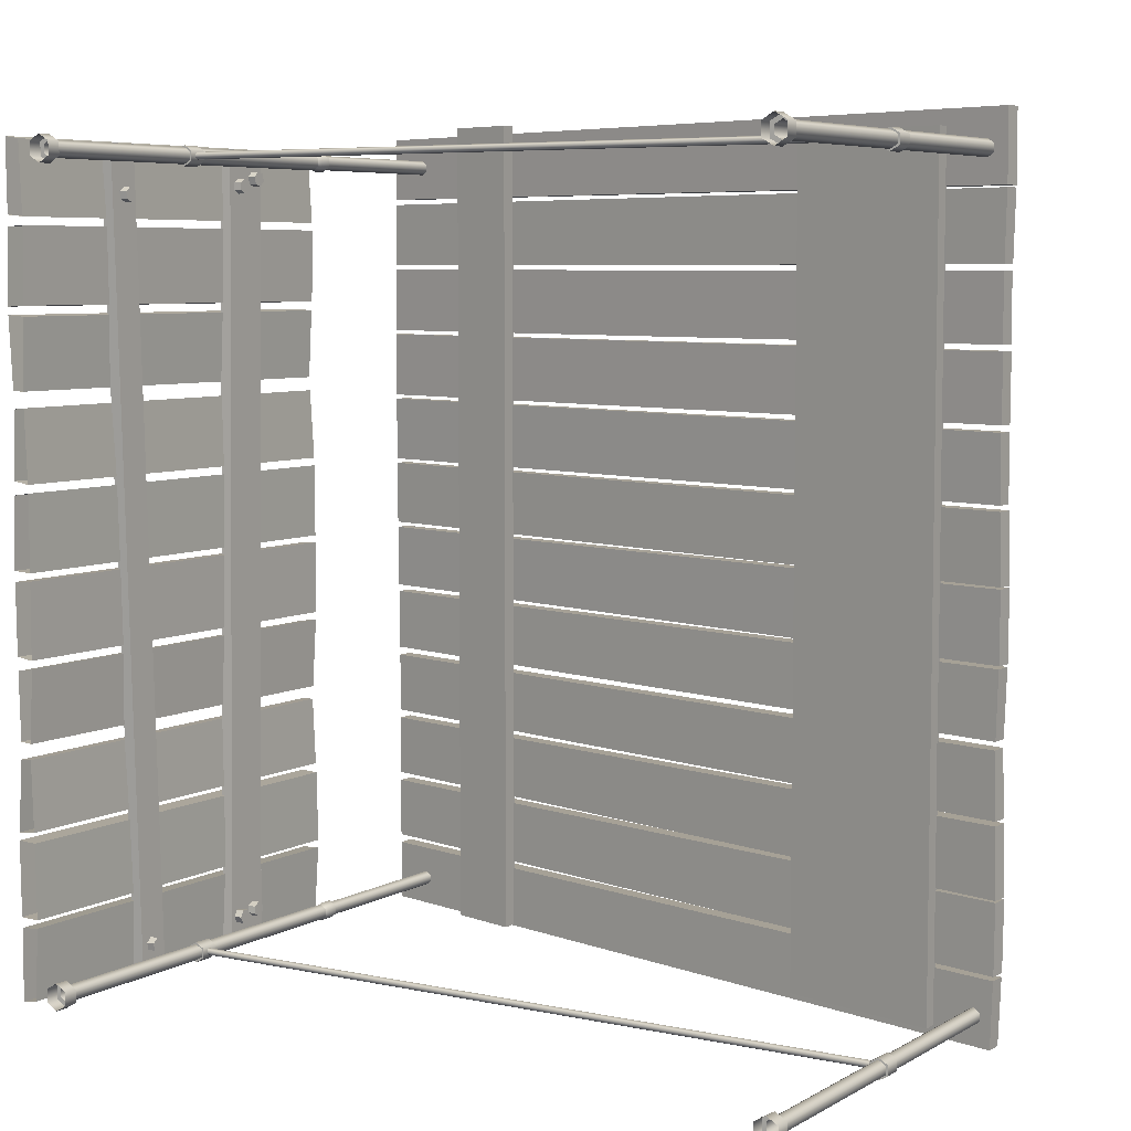
<metadata>
{"format":"obj","ext":"obj","renderer":"f3d","projection":"perspective","resolution":1024,"background":"white","views":[{"elev":6.2,"azim":32.3,"up":"+Z"}]}
</metadata>
<code>
o Wood_Cube.003
v -4.728 1.352 4.891
v -4.728 1.744 4.891
v -4.728 1.673 -4.875
v -4.728 2.064 -4.875
v -4.581 1.352 4.891
v -4.581 1.744 4.891
v -4.581 1.673 -4.875
v -4.581 2.064 -4.875
v -4.728 3.498 4.891
v -4.728 4.075 4.891
v -4.728 3.335 -4.875
v -4.728 3.912 -4.875
v -4.581 3.498 4.891
v -4.581 4.075 4.891
v -4.581 3.335 -4.875
v -4.581 3.912 -4.875
v -4.581 3.814 -4.561
v -4.481 3.814 -4.561
v -4.581 3.735 -4.603
v -4.481 3.735 -4.603
v -4.581 3.659 -4.555
v -4.481 3.659 -4.555
v -4.581 3.662 -4.465
v -4.481 3.662 -4.465
v -4.581 3.742 -4.423
v -4.481 3.742 -4.423
v -4.581 3.818 -4.471
v -4.481 3.818 -4.471
v -4.581 3.39 -4.55
v -4.481 3.39 -4.55
v -4.581 3.438 -4.475
v -4.481 3.438 -4.475
v -4.581 3.528 -4.479
v -4.481 3.528 -4.479
v -4.581 3.569 -4.559
v -4.481 3.569 -4.559
v -4.581 3.521 -4.635
v -4.481 3.521 -4.635
v -4.581 3.431 -4.63
v -4.481 3.431 -4.63
v -4.581 3.863 4.482
v -4.481 3.863 4.482
v -4.581 3.84 4.569
v -4.481 3.84 4.569
v -4.581 3.904 4.633
v -4.481 3.904 4.633
v -4.581 3.991 4.609
v -4.481 3.991 4.609
v -4.581 4.014 4.522
v -4.481 4.014 4.522
v -4.581 3.949 4.458
v -4.481 3.949 4.458
v -4.581 3.726 4.407
v -4.481 3.726 4.407
v -4.581 3.648 4.362
v -4.481 3.648 4.362
v -4.581 3.57 4.406
v -4.481 3.57 4.406
v -4.581 3.57 4.496
v -4.481 3.57 4.496
v -4.581 3.647 4.542
v -4.481 3.647 4.542
v -4.581 3.726 4.497
v -4.481 3.726 4.497
v -4.58 1.646 4.363
v -4.48 1.646 4.363
v -4.58 1.657 4.274
v -4.48 1.657 4.274
v -4.58 1.585 4.22
v -4.48 1.585 4.22
v -4.58 1.503 4.255
v -4.48 1.503 4.255
v -4.58 1.492 4.344
v -4.48 1.492 4.344
v -4.58 1.563 4.398
v -4.48 1.563 4.398
v -4.58 1.815 -4.476
v -4.48 1.815 -4.476
v -4.58 1.901 -4.504
v -4.48 1.901 -4.504
v -4.58 1.92 -4.592
v -4.48 1.92 -4.592
v -4.58 1.853 -4.652
v -4.48 1.853 -4.652
v -4.58 1.767 -4.625
v -4.48 1.767 -4.625
v -4.58 1.749 -4.537
v -4.48 1.749 -4.537
v -4.921 -0.000117 4.921
v -4.924 5.234 4.924
v -4.91 -0.000117 4.054
v -4.914 5.224 4.05
v -4.728 -0.000117 4.891
v -4.721 5.209 4.899
v -4.689 -0.000117 4.034
v -4.688 5.241 4.033
v -4.919 -0.000117 3.924
v -4.922 5.232 3.927
v -4.933 -0.000117 3.036
v -4.934 5.244 3.036
v -4.687 -0.000117 3.938
v -4.687 5.243 3.939
v -4.698 -0.000117 3.048
v -4.696 5.234 3.046
v -4.933 -0.000117 2.944
v -4.933 5.243 2.944
v -4.879 -0.000117 2.096
v -4.889 5.199 2.086
v -4.705 -0.000117 2.926
v -4.701 5.229 2.93
v -4.736 -0.000117 2.092
v -4.727 5.203 2.083
v -4.875 -0.000117 1.892
v -4.886 5.196 1.902
v -4.896 -0.000117 1.085
v -4.903 5.213 1.078
v -4.73 -0.000117 1.907
v -4.721 5.208 1.915
v -4.69 -0.000117 1.051
v -4.689 5.241 1.051
v -4.9 -0.000117 0.9223
v -4.906 5.216 0.9286
v -4.916 -0.000117 0.07039
v -4.92 5.23 0.06707
v -4.689 -0.000117 0.953
v -4.688 5.241 0.9537
v -4.686 -0.000117 0.05321
v -4.686 5.244 0.05304
v -4.916 -0.000117 -0.0558
v -4.92 5.23 -0.05248
v -4.901 -0.000117 -0.9083
v -4.907 5.217 -0.9145
v -4.686 -0.000117 -0.03864
v -4.686 5.244 -0.03847
v -4.689 -0.000117 -0.9386
v -4.688 5.241 -0.9392
v -4.897 -0.000117 -1.07
v -4.904 5.214 -1.063
v -4.874 -0.000117 -1.876
v -4.885 5.195 -1.887
v -4.69 -0.000117 -1.037
v -4.689 5.241 -1.036
v -4.728 -0.000117 -1.893
v -4.721 5.209 -1.901
v -4.878 -0.000117 -2.083
v -4.889 5.199 -2.072
v -4.932 -0.000117 -2.929
v -4.933 5.243 -2.929
v -4.735 -0.000117 -2.076
v -4.726 5.204 -2.067
v -4.706 -0.000117 -2.91
v -4.702 5.228 -2.914
v -4.933 -0.000117 -3.022
v -4.934 5.244 -3.022
v -4.92 -0.000117 -3.911
v -4.923 5.233 -3.914
v -4.699 -0.000117 -3.035
v -4.696 5.233 -3.032
v -4.687 -0.000117 -3.924
v -4.687 5.243 -3.924
v -4.912 -0.000117 -4.038
v -4.916 5.226 -4.034
v -4.92 -0.000117 -4.906
v -4.923 5.233 -4.908
v -4.689 -0.000117 -4.019
v -4.688 5.242 -4.018
v -4.731 -0.000117 -4.875
v -4.722 5.208 -4.883
v -3.578 6.888 5.258
v -3.578 7.101 5.258
v -3.578 6.888 -5.111
v -3.578 7.101 -5.111
v -2.692 6.64 5.258
v -2.692 6.845 5.258
v -2.692 6.64 -5.111
v -2.692 6.845 -5.111
v 2.155 5.373 5.001
v 2.155 5.546 5.001
v 2.155 5.373 -5.007
v 2.155 5.546 -5.007
v 4.155 4.835 5.001
v 4.155 5.041 5.001
v 4.155 4.835 -5.007
v 4.155 5.041 -5.007
v -4.946 7.433 5.159
v -4.944 7.652 5.159
v -4.955 7.433 4.373
v -4.95 7.652 4.374
v 4.97 4.799 5.188
v 4.979 5.019 5.19
v 4.972 4.799 4.349
v 4.983 5.019 4.347
v -4.956 7.433 4.303
v -4.951 7.652 4.302
v -4.961 7.433 3.502
v -4.955 7.652 3.503
v 4.971 4.799 4.324
v 4.981 5.019 4.326
v 4.952 4.799 3.507
v 4.957 5.019 3.506
v -4.962 7.433 3.443
v -4.956 7.652 3.442
v -4.964 7.433 2.634
v -4.958 7.652 2.635
v 4.948 4.799 3.433
v 4.952 5.019 3.434
v 4.949 4.799 2.645
v 4.952 5.019 2.645
v -4.964 7.433 2.58
v -4.958 7.652 2.579
v -4.964 7.433 1.768
v -4.958 7.652 1.77
v 4.952 4.799 2.573
v 4.957 5.019 2.574
v 4.95 4.799 1.779
v 4.954 5.019 1.778
v -4.964 7.433 1.715
v -4.958 7.652 1.713
v -4.961 7.433 0.9058
v -4.956 7.652 0.907
v 4.946 4.799 1.7
v 4.949 5.019 1.701
v 4.951 4.799 0.912
v 4.956 5.019 0.9111
v -4.961 7.433 0.8462
v -4.955 7.652 0.845
v -4.955 7.433 0.04628
v -4.951 7.652 0.04717
v 4.955 4.799 0.8446
v 4.96 5.019 0.8457
v 4.972 4.799 0.02311
v 4.982 5.019 0.02105
v -4.954 7.433 -0.02535
v -4.95 7.652 -0.02619
v -4.945 7.433 -0.8098
v -4.943 7.652 -0.8094
v 4.973 4.799 -5.8e-05
v 4.984 5.019 0.002055
v 4.968 4.799 -0.8381
v 4.978 5.019 -0.8399
v -4.944 7.433 -0.9004
v -4.942 7.652 -0.9007
v -4.934 7.433 -1.665
v -4.934 7.652 -1.665
v 4.966 4.799 -0.8733
v 4.975 5.019 -0.8715
v 4.942 4.799 -1.674
v 4.945 5.019 -1.675
v -4.934 7.433 -1.774
v -4.934 7.652 -1.774
v -4.934 7.433 -2.531
v -4.934 7.652 -2.531
v 4.938 4.799 -1.77
v 4.939 5.019 -1.77
v 4.958 4.799 -2.557
v 4.964 5.019 -2.558
v -4.934 7.433 -2.64
v -4.934 7.652 -2.64
v -4.934 7.433 -3.396
v -4.934 7.652 -3.396
v 4.961 4.799 -2.61
v 4.968 5.019 -2.608
v 4.974 4.799 -3.44
v 4.984 5.019 -3.442
v -4.934 7.433 -3.505
v -4.934 7.652 -3.505
v -4.934 7.433 -4.261
v -4.934 7.652 -4.261
v 4.974 4.799 -3.461
v 4.985 5.019 -3.458
v 4.964 4.799 -4.294
v 4.972 5.019 -4.296
v -4.934 7.433 -4.37
v -4.934 7.652 -4.37
v -4.934 7.433 -5.127
v -4.934 7.652 -5.127
v 4.961 4.799 -4.34
v 4.968 5.019 -4.339
v 4.935 4.799 -5.127
v 4.935 5.019 -5.127
f 1 2 4 3
f 3 4 8 7
f 7 8 6 5
f 5 6 2 1
f 3 7 5 1
f 8 4 2 6
f 9 10 12 11
f 11 12 16 15
f 15 16 14 13
f 13 14 10 9
f 11 15 13 9
f 16 12 10 14
f 17 18 20 19
f 19 20 22 21
f 21 22 24 23
f 23 24 26 25
f 25 26 28 27
f 27 28 18 17
f 20 26 24 22
f 18 28 26 20
f 29 30 32 31
f 31 32 34 33
f 33 34 36 35
f 35 36 38 37
f 37 38 40 39
f 39 40 30 29
f 32 38 36 34
f 30 40 38 32
f 41 42 44 43
f 43 44 46 45
f 45 46 48 47
f 47 48 50 49
f 49 50 52 51
f 51 52 42 41
f 44 50 48 46
f 42 52 50 44
f 53 54 56 55
f 55 56 58 57
f 57 58 60 59
f 59 60 62 61
f 61 62 64 63
f 63 64 54 53
f 56 62 60 58
f 54 64 62 56
f 65 66 68 67
f 67 68 70 69
f 69 70 72 71
f 71 72 74 73
f 73 74 76 75
f 75 76 66 65
f 68 74 72 70
f 66 76 74 68
f 77 78 80 79
f 79 80 82 81
f 81 82 84 83
f 83 84 86 85
f 85 86 88 87
f 87 88 78 77
f 80 86 84 82
f 78 88 86 80
f 89 90 92 91
f 91 92 96 95
f 95 96 94 93
f 93 94 90 89
f 96 92 90 94
f 97 98 100 99
f 99 100 104 103
f 103 104 102 101
f 101 102 98 97
f 104 100 98 102
f 105 106 108 107
f 107 108 112 111
f 111 112 110 109
f 109 110 106 105
f 112 108 106 110
f 113 114 116 115
f 115 116 120 119
f 119 120 118 117
f 117 118 114 113
f 120 116 114 118
f 121 122 124 123
f 123 124 128 127
f 127 128 126 125
f 125 126 122 121
f 128 124 122 126
f 129 130 132 131
f 131 132 136 135
f 135 136 134 133
f 133 134 130 129
f 136 132 130 134
f 137 138 140 139
f 139 140 144 143
f 143 144 142 141
f 141 142 138 137
f 144 140 138 142
f 145 146 148 147
f 147 148 152 151
f 151 152 150 149
f 149 150 146 145
f 152 148 146 150
f 153 154 156 155
f 155 156 160 159
f 159 160 158 157
f 157 158 154 153
f 160 156 154 158
f 161 162 164 163
f 163 164 168 167
f 167 168 166 165
f 165 166 162 161
f 168 164 162 166
f 169 170 172 171
f 171 172 176 175
f 175 176 174 173
f 173 174 170 169
f 171 175 173 169
f 176 172 170 174
f 177 178 180 179
f 179 180 184 183
f 183 184 182 181
f 181 182 178 177
f 179 183 181 177
f 184 180 178 182
f 185 186 188 187
f 187 188 192 191
f 191 192 190 189
f 189 190 186 185
f 187 191 189 185
f 192 188 186 190
f 193 194 196 195
f 195 196 200 199
f 199 200 198 197
f 197 198 194 193
f 195 199 197 193
f 200 196 194 198
f 201 202 204 203
f 203 204 208 207
f 207 208 206 205
f 205 206 202 201
f 203 207 205 201
f 208 204 202 206
f 209 210 212 211
f 211 212 216 215
f 215 216 214 213
f 213 214 210 209
f 211 215 213 209
f 216 212 210 214
f 217 218 220 219
f 219 220 224 223
f 223 224 222 221
f 221 222 218 217
f 219 223 221 217
f 224 220 218 222
f 225 226 228 227
f 227 228 232 231
f 231 232 230 229
f 229 230 226 225
f 227 231 229 225
f 232 228 226 230
f 233 234 236 235
f 235 236 240 239
f 239 240 238 237
f 237 238 234 233
f 235 239 237 233
f 240 236 234 238
f 241 242 244 243
f 243 244 248 247
f 247 248 246 245
f 245 246 242 241
f 243 247 245 241
f 248 244 242 246
f 249 250 252 251
f 251 252 256 255
f 255 256 254 253
f 253 254 250 249
f 251 255 253 249
f 256 252 250 254
f 257 258 260 259
f 259 260 264 263
f 263 264 262 261
f 261 262 258 257
f 259 263 261 257
f 264 260 258 262
f 265 266 268 267
f 267 268 272 271
f 271 272 270 269
f 269 270 266 265
f 267 271 269 265
f 272 268 266 270
f 273 274 276 275
f 275 276 280 279
f 279 280 278 277
f 277 278 274 273
f 275 279 277 273
f 280 276 274 278
o PipeStructure_Cylinder.002
v -4.316 2.573 4.821
v 4.599 2.573 4.821
v -4.316 2.611 4.799
v 4.599 2.611 4.799
v -4.316 2.611 4.755
v 4.599 2.611 4.755
v -4.316 2.573 4.733
v 4.599 2.573 4.733
v -4.316 2.535 4.755
v 4.599 2.535 4.755
v -4.316 2.535 4.799
v 4.599 2.535 4.799
v -4.422 4.973 4.677
v -4.336 4.973 4.727
v -4.336 4.973 4.827
v -4.422 4.973 4.877
v -4.509 4.973 4.827
v -4.509 4.973 4.727
v -4.422 0.1731 4.677
v -4.336 0.1731 4.727
v -4.336 0.1731 4.827
v -4.422 0.1731 4.877
v -4.509 0.1731 4.827
v -4.509 0.1731 4.727
v -4.284 -0.000117 4.697
v -4.422 -0.000117 4.617
v -4.284 0.1731 4.697
v -4.284 -0.000117 4.857
v -4.284 0.1731 4.857
v -4.422 -0.000117 4.937
v -4.422 0.1731 4.937
v -4.561 -0.000117 4.857
v -4.561 0.1731 4.857
v -4.561 -0.000117 4.697
v -4.561 0.1731 4.697
v -4.422 0.1731 4.617
v -4.529 2.688 4.838
v -4.529 2.458 4.838
v -4.422 2.458 4.654
v -4.422 2.688 4.654
v -4.529 2.688 4.715
v -4.529 2.458 4.715
v -4.422 2.688 4.677
v -4.422 2.458 4.677
v -4.336 2.458 4.727
v -4.336 2.688 4.727
v -4.336 2.458 4.827
v -4.336 2.688 4.827
v -4.422 2.458 4.877
v -4.422 2.688 4.877
v -4.509 2.458 4.827
v -4.509 2.688 4.827
v -4.509 2.458 4.727
v -4.509 2.688 4.727
v -4.422 2.458 4.9
v -4.422 2.688 4.9
v -4.316 2.458 4.838
v -4.316 2.688 4.838
v -4.316 2.458 4.715
v -4.316 2.688 4.715
v -4.422 4.973 -4.882
v -4.336 4.973 -4.832
v -4.336 4.973 -4.732
v -4.422 4.973 -4.682
v -4.509 4.973 -4.732
v -4.509 4.973 -4.832
v -4.422 0.1731 -4.882
v -4.336 0.1731 -4.832
v -4.336 0.1731 -4.732
v -4.422 0.1731 -4.682
v -4.509 0.1731 -4.732
v -4.509 0.1731 -4.832
v -4.284 -0.000117 -4.862
v -4.422 -0.000117 -4.942
v -4.284 0.1731 -4.862
v -4.284 -0.000117 -4.703
v -4.284 0.1731 -4.703
v -4.422 -0.000117 -4.623
v -4.422 0.1731 -4.623
v -4.561 -0.000117 -4.703
v -4.561 0.1731 -4.703
v -4.561 -0.000117 -4.862
v -4.561 0.1731 -4.862
v -4.422 0.1731 -4.942
v -4.529 2.688 -4.721
v -4.529 2.458 -4.721
v -4.422 2.458 -4.905
v -4.422 2.688 -4.905
v -4.529 2.688 -4.844
v -4.529 2.458 -4.844
v -4.422 2.688 -4.882
v -4.422 2.458 -4.882
v -4.336 2.458 -4.832
v -4.336 2.688 -4.832
v -4.336 2.458 -4.732
v -4.336 2.688 -4.732
v -4.422 2.458 -4.682
v -4.422 2.688 -4.682
v -4.509 2.458 -4.732
v -4.509 2.688 -4.732
v -4.509 2.458 -4.832
v -4.509 2.688 -4.832
v -4.422 2.458 -4.659
v -4.422 2.688 -4.659
v -4.316 2.458 -4.721
v -4.316 2.688 -4.721
v -4.316 2.458 -4.844
v -4.316 2.688 -4.844
v 4.706 4.973 -4.882
v 4.792 4.973 -4.832
v 4.792 4.973 -4.732
v 4.706 4.973 -4.682
v 4.619 4.973 -4.732
v 4.619 4.973 -4.832
v 4.706 0.1731 -4.882
v 4.792 0.1731 -4.832
v 4.792 0.1731 -4.732
v 4.706 0.1731 -4.682
v 4.619 0.1731 -4.732
v 4.619 0.1731 -4.832
v 4.844 -0.000116 -4.862
v 4.706 -0.000116 -4.942
v 4.844 0.1731 -4.862
v 4.844 -0.000116 -4.703
v 4.844 0.1731 -4.703
v 4.706 -0.000116 -4.623
v 4.706 0.1731 -4.623
v 4.567 -0.000116 -4.703
v 4.567 0.1731 -4.703
v 4.567 -0.000116 -4.862
v 4.567 0.1731 -4.862
v 4.706 0.1731 -4.942
v 4.599 2.688 -4.721
v 4.599 2.458 -4.721
v 4.706 2.458 -4.905
v 4.706 2.688 -4.905
v 4.599 2.688 -4.844
v 4.599 2.458 -4.844
v 4.706 2.688 -4.882
v 4.706 2.458 -4.882
v 4.792 2.458 -4.832
v 4.792 2.688 -4.832
v 4.792 2.458 -4.732
v 4.792 2.688 -4.732
v 4.706 2.458 -4.682
v 4.706 2.688 -4.682
v 4.619 2.458 -4.732
v 4.619 2.688 -4.732
v 4.619 2.458 -4.832
v 4.619 2.688 -4.832
v 4.706 2.458 -4.659
v 4.706 2.688 -4.659
v 4.812 2.458 -4.721
v 4.812 2.688 -4.721
v 4.812 2.458 -4.844
v 4.812 2.688 -4.844
v 4.706 4.973 4.646
v 4.792 4.973 4.696
v 4.792 4.973 4.796
v 4.706 4.973 4.846
v 4.619 4.973 4.796
v 4.619 4.973 4.696
v 4.706 0.1731 4.646
v 4.792 0.1731 4.696
v 4.792 0.1731 4.796
v 4.706 0.1731 4.846
v 4.619 0.1731 4.796
v 4.619 0.1731 4.696
v 4.844 -0.000116 4.666
v 4.706 -0.000116 4.586
v 4.844 0.1731 4.666
v 4.844 -0.000116 4.826
v 4.844 0.1731 4.826
v 4.706 -0.000116 4.906
v 4.706 0.1731 4.906
v 4.567 -0.000116 4.826
v 4.567 0.1731 4.826
v 4.567 -0.000116 4.666
v 4.567 0.1731 4.666
v 4.706 0.1731 4.586
v 4.599 2.688 4.807
v 4.599 2.458 4.807
v 4.706 2.458 4.623
v 4.706 2.688 4.623
v 4.599 2.688 4.684
v 4.599 2.458 4.684
v 4.706 2.688 4.646
v 4.706 2.458 4.646
v 4.792 2.458 4.696
v 4.792 2.688 4.696
v 4.792 2.458 4.796
v 4.792 2.688 4.796
v 4.706 2.458 4.846
v 4.706 2.688 4.846
v 4.619 2.458 4.796
v 4.619 2.688 4.796
v 4.619 2.458 4.696
v 4.619 2.688 4.696
v 4.706 2.458 4.869
v 4.706 2.688 4.869
v 4.812 2.458 4.807
v 4.812 2.688 4.807
v 4.812 2.458 4.684
v 4.812 2.688 4.684
v -4.422 5.125 4.687
v -4.422 7.438 4.687
v -4.345 5.125 4.732
v -4.345 7.438 4.732
v -4.345 5.125 4.822
v -4.345 7.438 4.822
v -4.422 5.125 4.867
v -4.422 7.438 4.867
v -4.5 5.125 4.822
v -4.5 7.438 4.822
v -4.5 5.125 4.732
v -4.5 7.438 4.732
v -4.422 5.125 4.664
v -4.325 5.125 4.72
v -4.325 5.125 4.833
v -4.422 5.125 4.89
v -4.52 5.125 4.833
v -4.52 5.125 4.72
v -4.422 4.973 4.664
v -4.325 4.973 4.72
v -4.325 4.973 4.833
v -4.422 4.973 4.89
v -4.52 4.973 4.833
v -4.52 4.973 4.72
v -4.422 4.891 4.687
v -4.345 4.891 4.732
v -4.345 4.891 4.822
v -4.422 4.891 4.867
v -4.5 4.891 4.822
v -4.5 4.891 4.732
v -4.422 5.125 -4.872
v -4.422 7.438 -4.872
v -4.345 5.125 -4.827
v -4.345 7.438 -4.827
v -4.345 5.125 -4.737
v -4.345 7.438 -4.737
v -4.422 5.125 -4.692
v -4.422 7.438 -4.692
v -4.5 5.125 -4.737
v -4.5 7.438 -4.737
v -4.5 5.125 -4.827
v -4.5 7.438 -4.827
v -4.422 5.125 -4.895
v -4.325 5.125 -4.839
v -4.325 5.125 -4.726
v -4.422 5.125 -4.67
v -4.52 5.125 -4.726
v -4.52 5.125 -4.839
v -4.422 4.973 -4.895
v -4.325 4.973 -4.839
v -4.325 4.973 -4.726
v -4.422 4.973 -4.67
v -4.52 4.973 -4.726
v -4.52 4.973 -4.839
v -4.422 4.891 -4.872
v -4.345 4.891 -4.827
v -4.345 4.891 -4.737
v -4.422 4.891 -4.693
v -4.5 4.891 -4.737
v -4.5 4.891 -4.827
v -4.316 2.573 -4.739
v 4.599 2.573 -4.739
v -4.316 2.611 -4.761
v 4.599 2.611 -4.761
v -4.316 2.611 -4.804
v 4.599 2.611 -4.804
v -4.316 2.573 -4.826
v 4.599 2.573 -4.826
v -4.316 2.535 -4.804
v 4.599 2.535 -4.804
v -4.316 2.535 -4.761
v 4.599 2.535 -4.761
f 281 282 284 283
f 283 284 286 285
f 285 286 288 287
f 287 288 290 289
f 289 290 292 291
f 291 292 282 281
f 304 333 324 299
f 301 327 329 302
f 302 329 331 303
f 303 331 333 304
f 321 320 319 322
f 299 324 325 300
f 301 302 311 309
f 302 303 313 311
f 299 300 307 316
f 314 315 316 306
f 312 313 315 314
f 310 311 313 312
f 308 309 311 310
f 305 307 309 308
f 306 316 307 305
f 304 299 316 315
f 300 301 309 307
f 303 304 315 313
f 300 325 327 301
f 332 297 298 334
f 330 296 297 332
f 328 295 296 330
f 326 294 295 328
f 323 293 294 326
f 332 334 321 317
f 327 325 339 337
f 330 332 317 336
f 334 323 320 321
f 328 330 336 338
f 326 328 338 340
f 334 298 293 323
f 317 321 322 318
f 336 317 318 335
f 338 336 335 337
f 340 338 337 339
f 320 340 339 319
f 329 327 337 335
f 331 329 335 318
f 323 326 340 320
f 333 331 318 322
f 324 333 322 319
f 325 324 319 339
f 352 381 372 347
f 349 375 377 350
f 350 377 379 351
f 351 379 381 352
f 369 368 367 370
f 347 372 373 348
f 349 350 359 357
f 350 351 361 359
f 347 348 355 364
f 362 363 364 354
f 360 361 363 362
f 358 359 361 360
f 356 357 359 358
f 353 355 357 356
f 354 364 355 353
f 352 347 364 363
f 348 349 357 355
f 351 352 363 361
f 348 373 375 349
f 380 345 346 382
f 378 344 345 380
f 376 343 344 378
f 374 342 343 376
f 371 341 342 374
f 380 382 369 365
f 375 373 387 385
f 378 380 365 384
f 382 371 368 369
f 376 378 384 386
f 374 376 386 388
f 382 346 341 371
f 365 369 370 366
f 384 365 366 383
f 386 384 383 385
f 388 386 385 387
f 368 388 387 367
f 377 375 385 383
f 379 377 383 366
f 371 374 388 368
f 381 379 366 370
f 372 381 370 367
f 373 372 367 387
f 400 429 420 395
f 397 423 425 398
f 398 425 427 399
f 399 427 429 400
f 417 416 415 418
f 395 420 421 396
f 397 398 407 405
f 398 399 409 407
f 395 396 403 412
f 410 411 412 402
f 408 409 411 410
f 406 407 409 408
f 404 405 407 406
f 401 403 405 404
f 402 412 403 401
f 400 395 412 411
f 396 397 405 403
f 399 400 411 409
f 396 421 423 397
f 428 393 394 430
f 426 392 393 428
f 424 391 392 426
f 422 390 391 424
f 419 389 390 422
f 428 430 417 413
f 423 421 435 433
f 426 428 413 432
f 430 419 416 417
f 424 426 432 434
f 422 424 434 436
f 430 394 389 419
f 413 417 418 414
f 432 413 414 431
f 434 432 431 433
f 436 434 433 435
f 416 436 435 415
f 425 423 433 431
f 427 425 431 414
f 419 422 436 416
f 429 427 414 418
f 420 429 418 415
f 421 420 415 435
f 448 477 468 443
f 445 471 473 446
f 446 473 475 447
f 447 475 477 448
f 465 464 463 466
f 443 468 469 444
f 445 446 455 453
f 446 447 457 455
f 443 444 451 460
f 458 459 460 450
f 456 457 459 458
f 454 455 457 456
f 452 453 455 454
f 449 451 453 452
f 450 460 451 449
f 448 443 460 459
f 444 445 453 451
f 447 448 459 457
f 444 469 471 445
f 476 441 442 478
f 474 440 441 476
f 472 439 440 474
f 470 438 439 472
f 467 437 438 470
f 476 478 465 461
f 471 469 483 481
f 474 476 461 480
f 478 467 464 465
f 472 474 480 482
f 470 472 482 484
f 478 442 437 467
f 461 465 466 462
f 480 461 462 479
f 482 480 479 481
f 484 482 481 483
f 464 484 483 463
f 473 471 481 479
f 475 473 479 462
f 467 470 484 464
f 477 475 462 466
f 468 477 466 463
f 469 468 463 483
f 485 486 488 487
f 487 488 490 489
f 489 490 492 491
f 491 492 494 493
f 493 494 496 495
f 495 496 486 485
f 491 493 501 500
f 487 489 499 498
f 493 495 502 501
f 485 487 498 497
f 489 491 500 499
f 495 485 497 502
f 502 497 503 508
f 500 501 507 506
f 498 499 505 504
f 501 502 508 507
f 499 500 506 505
f 497 498 504 503
f 507 508 514 513
f 505 506 512 511
f 503 504 510 509
f 508 503 509 514
f 506 507 513 512
f 504 505 511 510
f 515 516 518 517
f 517 518 520 519
f 519 520 522 521
f 521 522 524 523
f 523 524 526 525
f 525 526 516 515
f 521 523 531 530
f 517 519 529 528
f 523 525 532 531
f 515 517 528 527
f 519 521 530 529
f 525 515 527 532
f 532 527 533 538
f 530 531 537 536
f 528 529 535 534
f 531 532 538 537
f 529 530 536 535
f 527 528 534 533
f 537 538 544 543
f 535 536 542 541
f 533 534 540 539
f 538 533 539 544
f 536 537 543 542
f 534 535 541 540
f 545 546 548 547
f 547 548 550 549
f 549 550 552 551
f 551 552 554 553
f 553 554 556 555
f 555 556 546 545

</code>
